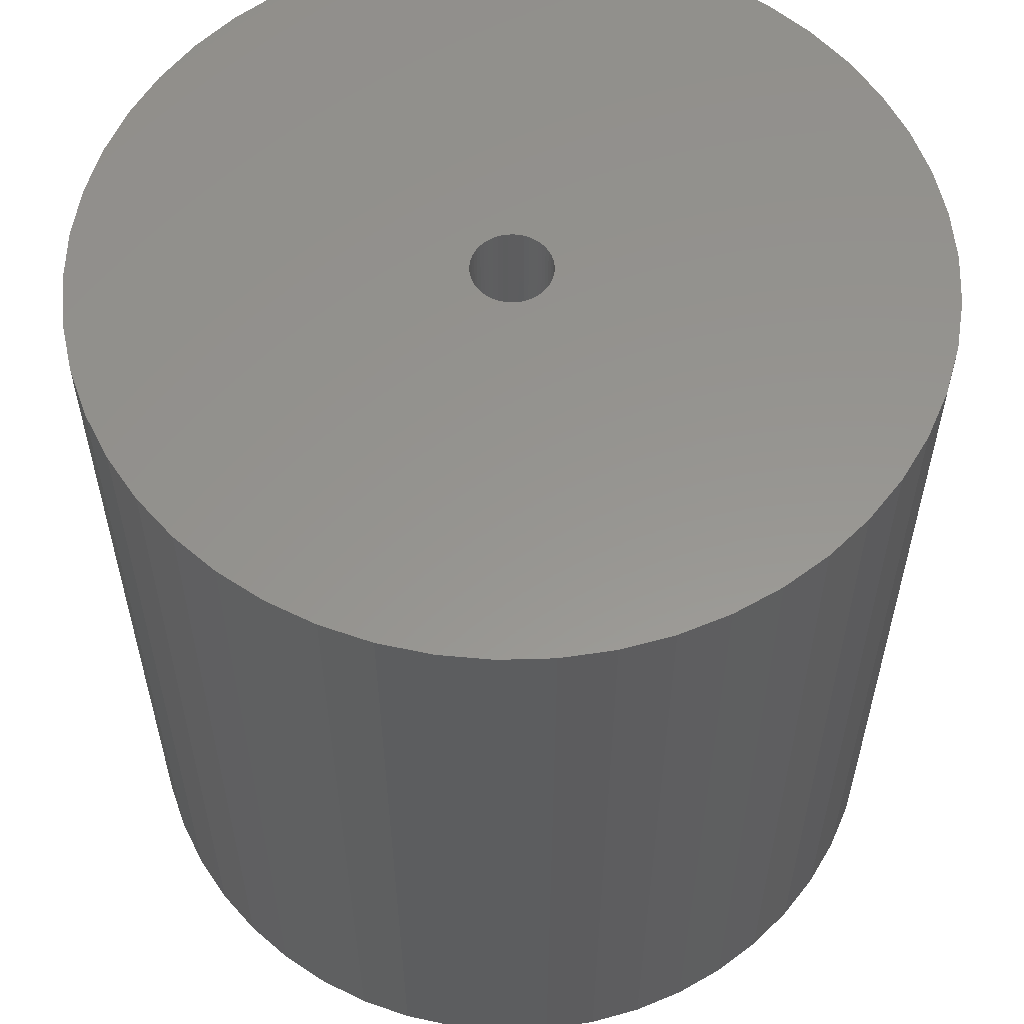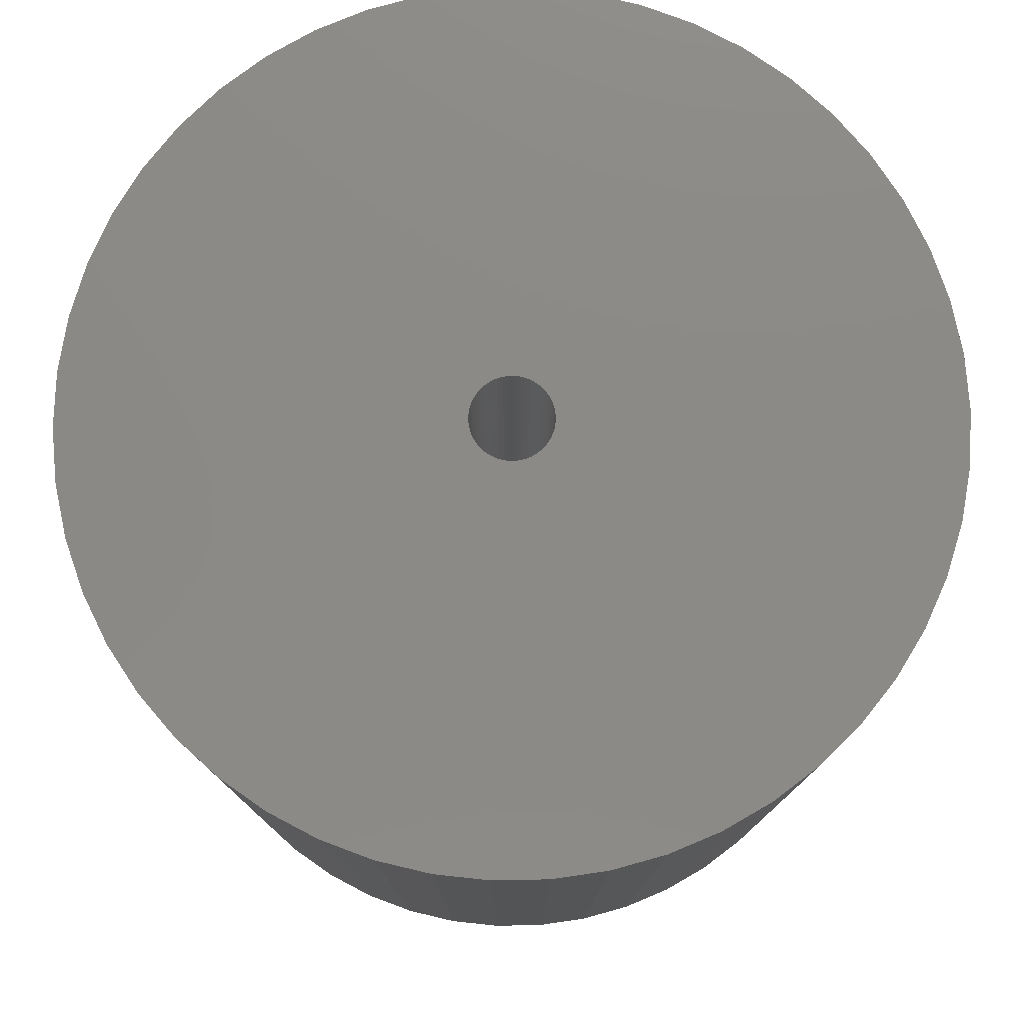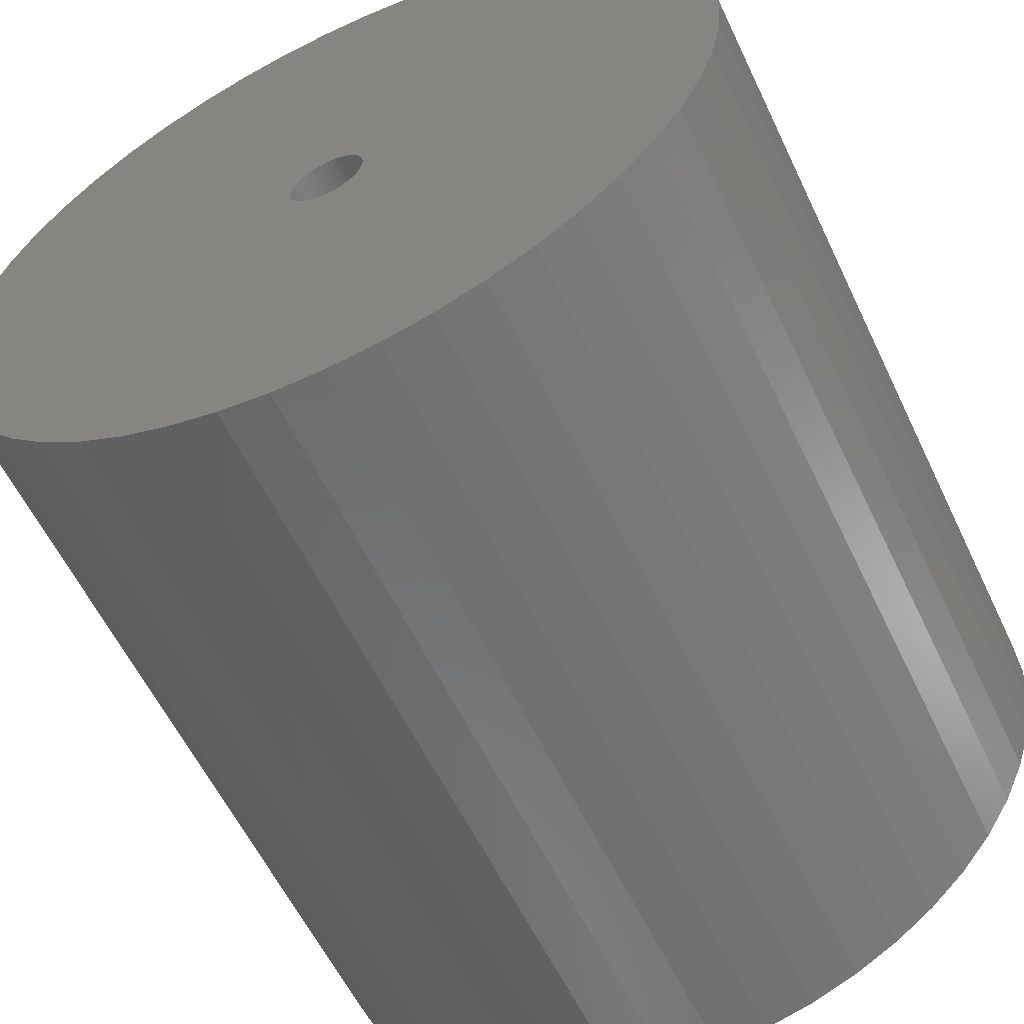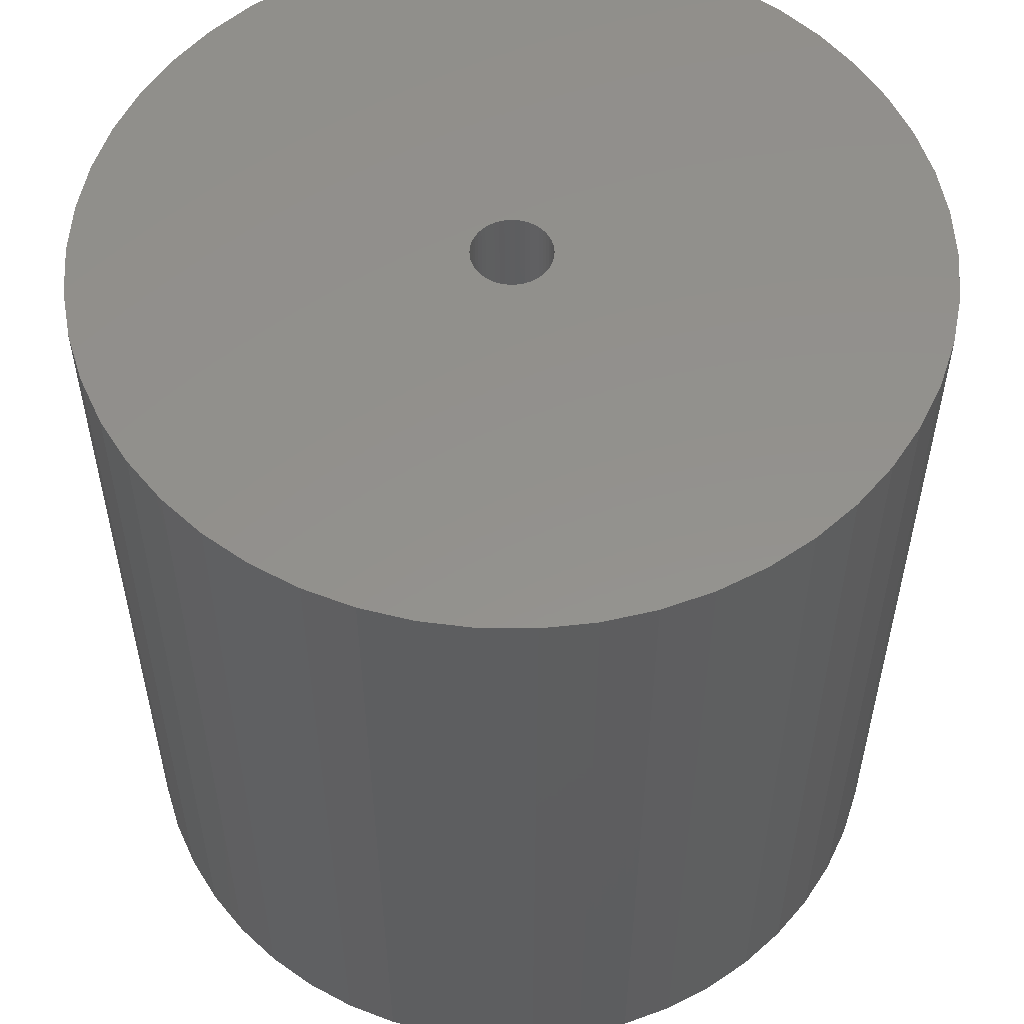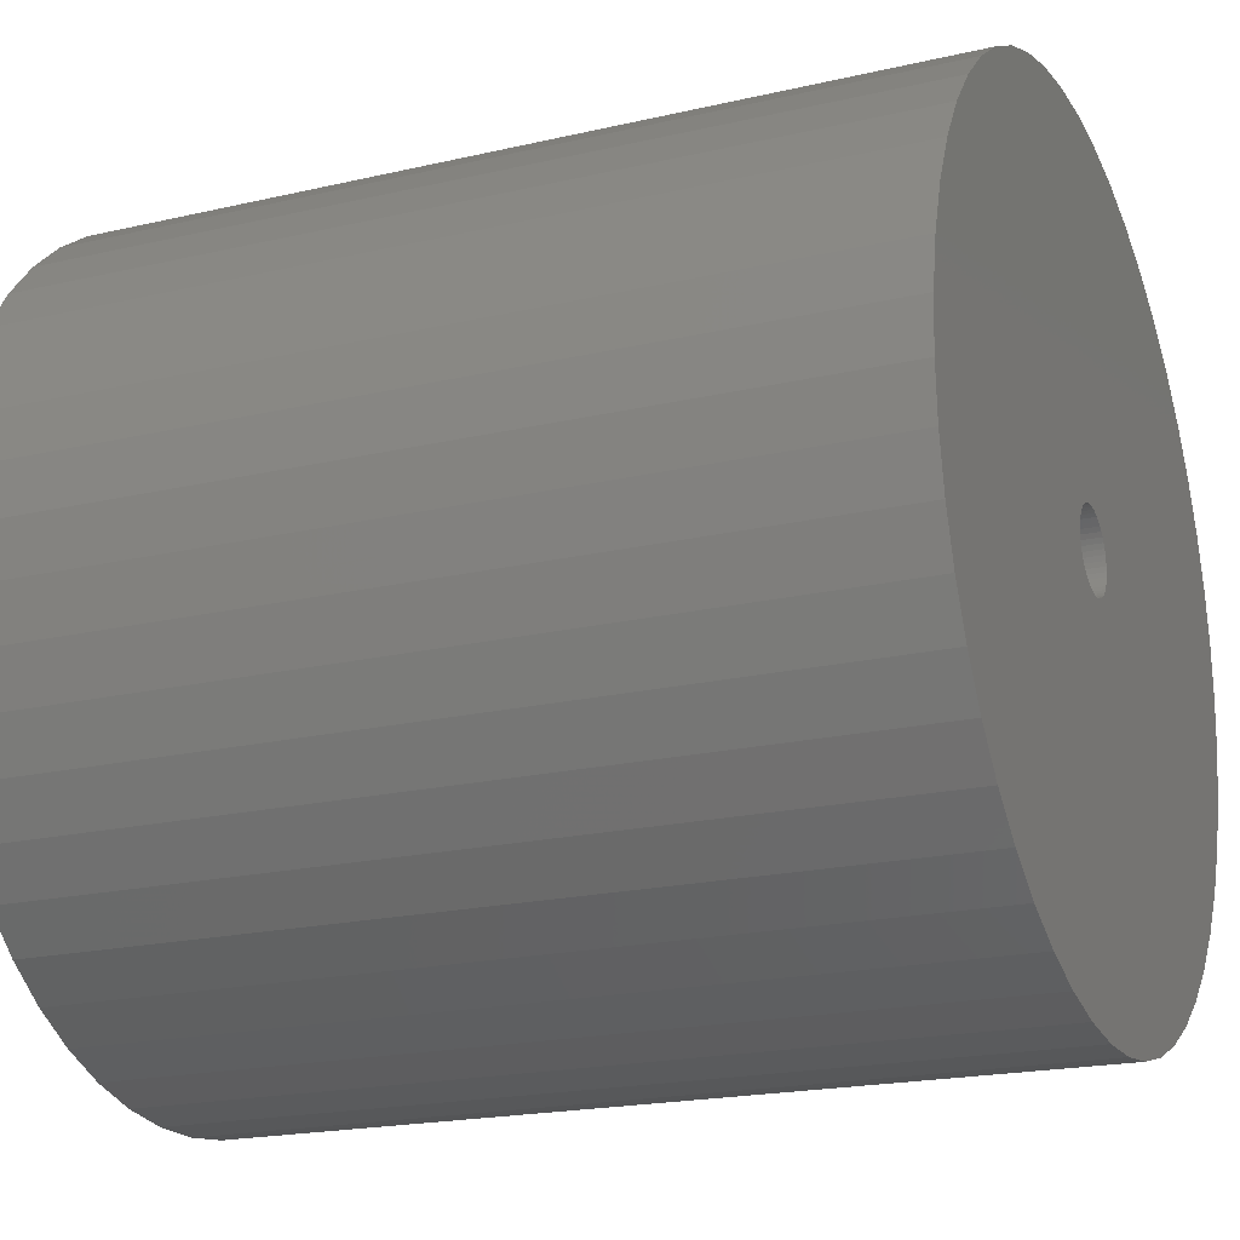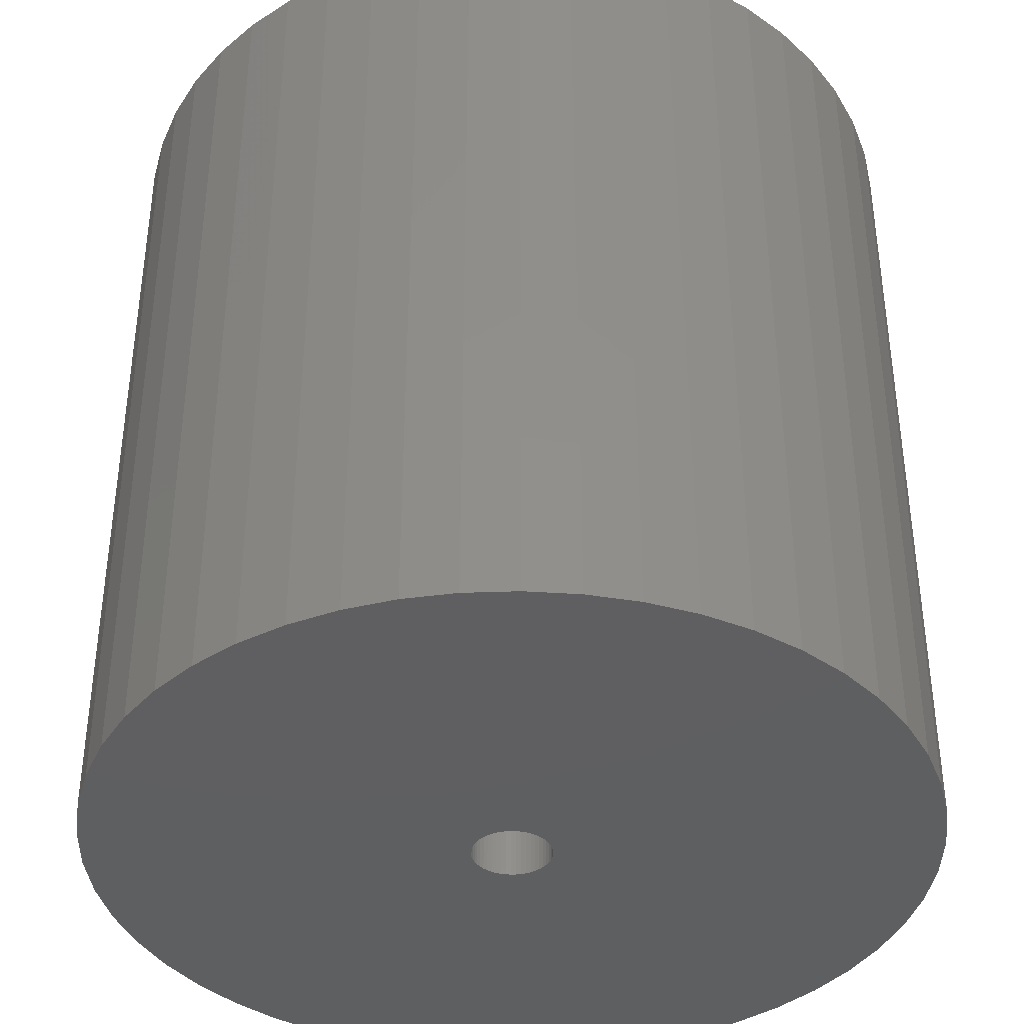
<metadata>
{"format":"stl","ext":"stl","renderer":"f3d","projection":"perspective","resolution":1024,"background":"white","views":[{"elev":57.6,"azim":142.3,"up":"+Z"},{"elev":78.4,"azim":-80.3,"up":"+Z"},{"elev":-58.7,"azim":25.4,"up":"+Y"},{"elev":55.0,"azim":137.3,"up":"+Z"},{"elev":-19.8,"azim":113.4,"up":"+Y"},{"elev":-39.0,"azim":-98.3,"up":"+Z"}]}
</metadata>
<code>
# stl→obj: 200 verts, 400 faces
v 16.25 0 16.5
v 16.12 2.037 -16.5
v 16.12 2.037 16.5
v 16.25 0 -16.5
v -16.25 0 -16.5
v -16.12 2.037 16.5
v -16.12 2.037 -16.5
v -16.25 0 16.5
v 1.02 16.22 -16.5
v -1.02 16.22 16.5
v 1.02 16.22 16.5
v -1.02 16.22 -16.5
v -1.02 -16.22 -16.5
v 1.02 -16.22 16.5
v -1.02 -16.22 16.5
v 1.02 -16.22 -16.5
v 11.85 11.12 -16.5
v 10.36 12.52 16.5
v 11.85 11.12 16.5
v 10.36 12.52 -16.5
v -10.36 12.52 -16.5
v -11.85 11.12 16.5
v -10.36 12.52 16.5
v -11.85 11.12 -16.5
v -5.022 15.45 -16.5
v -6.919 14.7 16.5
v -5.022 15.45 16.5
v -6.919 14.7 -16.5
v 15.11 5.982 16.5
v 14.24 7.829 -16.5
v 14.24 7.829 16.5
v 15.11 5.982 -16.5
v 15.74 4.041 -16.5
v 15.74 4.041 16.5
v 13.15 9.552 -16.5
v 13.15 9.552 16.5
v 6.919 14.7 -16.5
v 5.022 15.45 16.5
v 6.919 14.7 16.5
v 5.022 15.45 -16.5
v 3.045 15.96 16.5
v 3.045 15.96 -16.5
v 8.707 13.72 16.5
v 8.707 13.72 -16.5
v -15.11 5.982 -16.5
v -14.24 7.829 16.5
v -14.24 7.829 -16.5
v -15.11 5.982 16.5
v -13.15 9.552 -16.5
v -13.15 9.552 16.5
v -15.74 4.041 -16.5
v -15.74 4.041 16.5
v -8.707 13.72 16.5
v -8.707 13.72 -16.5
v -3.045 15.96 16.5
v -3.045 15.96 -16.5
v 3.045 -15.96 16.5
v 3.045 -15.96 -16.5
v 1.55 0 16.5
v 1.538 0.1943 16.5
v 16.12 -2.037 16.5
v 1.501 0.3855 16.5
v 1.538 -0.1943 16.5
v 1.441 0.5706 16.5
v 15.74 -4.041 16.5
v 1.358 0.7467 16.5
v 1.501 -0.3855 16.5
v 1.254 0.9111 16.5
v 15.11 -5.982 16.5
v 1.13 1.061 16.5
v 1.441 -0.5706 16.5
v 0.988 1.194 16.5
v 14.24 -7.829 16.5
v 0.8305 1.309 16.5
v 1.358 -0.7467 16.5
v 0.66 1.402 16.5
v 13.15 -9.552 16.5
v 0.479 1.474 16.5
v 1.254 -0.9111 16.5
v 11.85 -11.12 16.5
v 0.2904 1.523 16.5
v 0.09732 1.547 16.5
v -0.09732 1.547 16.5
v -0.2904 1.523 16.5
v -0.479 1.474 16.5
v -0.66 1.402 16.5
v -0.8305 1.309 16.5
v -0.988 1.194 16.5
v -1.13 1.061 16.5
v -1.254 0.9111 16.5
v 1.13 -1.061 16.5
v 10.36 -12.52 16.5
v 0.988 -1.194 16.5
v 8.707 -13.72 16.5
v 0.8305 -1.309 16.5
v 6.919 -14.7 16.5
v 0.66 -1.402 16.5
v 5.022 -15.45 16.5
v 0.479 -1.474 16.5
v 0.2904 -1.523 16.5
v 0.09732 -1.547 16.5
v -0.09732 -1.547 16.5
v -0.2904 -1.523 16.5
v -3.045 -15.96 16.5
v -0.479 -1.474 16.5
v -5.022 -15.45 16.5
v -0.66 -1.402 16.5
v -6.919 -14.7 16.5
v -0.8305 -1.309 16.5
v -8.707 -13.72 16.5
v -0.988 -1.194 16.5
v -10.36 -12.52 16.5
v -1.13 -1.061 16.5
v -11.85 -11.12 16.5
v -1.254 -0.9111 16.5
v -13.15 -9.552 16.5
v -1.358 -0.7467 16.5
v -14.24 -7.829 16.5
v -1.441 -0.5706 16.5
v -15.11 -5.982 16.5
v -1.501 -0.3855 16.5
v -15.74 -4.041 16.5
v -1.538 -0.1943 16.5
v -16.12 -2.037 16.5
v -1.55 0 16.5
v -1.358 0.7467 16.5
v -1.441 0.5706 16.5
v -1.501 0.3855 16.5
v -1.538 0.1943 16.5
v 16.12 -2.037 -16.5
v 15.74 -4.041 -16.5
v 15.11 -5.982 -16.5
v -14.24 -7.829 -16.5
v -15.11 -5.982 -16.5
v 1.55 0 -16.5
v 1.538 -0.1943 -16.5
v 1.501 -0.3855 -16.5
v 1.538 0.1943 -16.5
v 1.441 -0.5706 -16.5
v 14.24 -7.829 -16.5
v 1.358 -0.7467 -16.5
v 13.15 -9.552 -16.5
v 1.501 0.3855 -16.5
v 1.254 -0.9111 -16.5
v 11.85 -11.12 -16.5
v 1.13 -1.061 -16.5
v 10.36 -12.52 -16.5
v 1.441 0.5706 -16.5
v 0.988 -1.194 -16.5
v 8.707 -13.72 -16.5
v 0.8305 -1.309 -16.5
v 6.919 -14.7 -16.5
v 1.358 0.7467 -16.5
v 0.66 -1.402 -16.5
v 5.022 -15.45 -16.5
v 0.479 -1.474 -16.5
v 1.254 0.9111 -16.5
v 0.2904 -1.523 -16.5
v 0.09732 -1.547 -16.5
v -0.09732 -1.547 -16.5
v -0.2904 -1.523 -16.5
v -3.045 -15.96 -16.5
v -0.479 -1.474 -16.5
v -5.022 -15.45 -16.5
v -0.66 -1.402 -16.5
v -6.919 -14.7 -16.5
v -0.8305 -1.309 -16.5
v -8.707 -13.72 -16.5
v -0.988 -1.194 -16.5
v -10.36 -12.52 -16.5
v -1.13 -1.061 -16.5
v -11.85 -11.12 -16.5
v -1.254 -0.9111 -16.5
v 1.13 1.061 -16.5
v 0.988 1.194 -16.5
v 0.8305 1.309 -16.5
v 0.66 1.402 -16.5
v 0.479 1.474 -16.5
v 0.2904 1.523 -16.5
v 0.09732 1.547 -16.5
v -0.09732 1.547 -16.5
v -0.2904 1.523 -16.5
v -0.479 1.474 -16.5
v -0.66 1.402 -16.5
v -0.8305 1.309 -16.5
v -0.988 1.194 -16.5
v -1.13 1.061 -16.5
v -1.254 0.9111 -16.5
v -1.358 0.7467 -16.5
v -1.441 0.5706 -16.5
v -1.501 0.3855 -16.5
v -1.538 0.1943 -16.5
v -1.55 0 -16.5
v -13.15 -9.552 -16.5
v -1.358 -0.7467 -16.5
v -1.441 -0.5706 -16.5
v -1.501 -0.3855 -16.5
v -15.74 -4.041 -16.5
v -1.538 -0.1943 -16.5
v -16.12 -2.037 -16.5
f 1 2 3
f 2 1 4
f 5 6 7
f 6 5 8
f 9 10 11
f 10 9 12
f 13 14 15
f 14 13 16
f 17 18 19
f 18 17 20
f 21 22 23
f 22 21 24
f 25 26 27
f 26 25 28
f 29 30 31
f 30 29 32
f 3 33 34
f 33 3 2
f 31 35 36
f 35 31 30
f 37 38 39
f 38 37 40
f 40 41 38
f 41 40 42
f 20 43 18
f 43 20 44
f 45 46 47
f 46 45 48
f 49 22 24
f 22 49 50
f 51 48 45
f 48 51 52
f 28 53 26
f 53 28 54
f 12 55 10
f 55 12 56
f 16 57 14
f 57 16 58
f 34 32 29
f 32 34 33
f 36 17 19
f 17 36 35
f 42 11 41
f 11 42 9
f 44 39 43
f 39 44 37
f 47 50 49
f 50 47 46
f 7 52 51
f 52 7 6
f 59 1 3
f 60 3 34
f 1 59 61
f 62 34 29
f 63 61 59
f 64 29 31
f 61 63 65
f 66 31 36
f 67 65 63
f 68 36 19
f 65 67 69
f 70 19 18
f 71 69 67
f 72 18 43
f 69 71 73
f 74 43 39
f 75 73 71
f 76 39 38
f 73 75 77
f 78 38 41
f 79 77 75
f 77 79 80
f 3 60 59
f 34 62 60
f 29 64 62
f 31 66 64
f 36 68 66
f 19 70 68
f 81 41 11
f 18 72 70
f 43 74 72
f 39 76 74
f 38 78 76
f 41 81 78
f 11 82 81
f 11 83 82
f 10 83 11
f 83 10 84
f 55 84 10
f 84 55 85
f 27 85 55
f 85 27 86
f 26 86 27
f 86 26 87
f 53 87 26
f 87 53 88
f 23 88 53
f 88 23 89
f 22 89 23
f 89 22 90
f 91 80 79
f 80 91 92
f 93 92 91
f 92 93 94
f 95 94 93
f 94 95 96
f 97 96 95
f 96 97 98
f 99 98 97
f 98 99 57
f 100 57 99
f 57 100 14
f 101 14 100
f 102 14 101
f 15 102 103
f 104 103 105
f 106 105 107
f 108 107 109
f 110 109 111
f 102 15 14
f 112 111 113
f 114 113 115
f 116 115 117
f 118 117 119
f 120 119 121
f 122 121 123
f 124 123 125
f 50 90 22
f 103 104 15
f 90 50 126
f 105 106 104
f 46 126 50
f 107 108 106
f 126 46 127
f 109 110 108
f 48 127 46
f 111 112 110
f 127 48 128
f 113 114 112
f 52 128 48
f 115 116 114
f 128 52 129
f 117 118 116
f 6 129 52
f 119 120 118
f 129 6 125
f 121 122 120
f 8 125 6
f 123 124 122
f 125 8 124
f 54 23 53
f 23 54 21
f 56 27 55
f 27 56 25
f 61 4 1
f 4 61 130
f 69 131 65
f 131 69 132
f 65 130 61
f 130 65 131
f 133 120 134
f 120 133 118
f 135 4 130
f 136 130 131
f 4 135 2
f 137 131 132
f 138 2 135
f 139 132 140
f 2 138 33
f 141 140 142
f 143 33 138
f 144 142 145
f 33 143 32
f 146 145 147
f 148 32 143
f 149 147 150
f 32 148 30
f 151 150 152
f 153 30 148
f 154 152 155
f 30 153 35
f 156 155 58
f 157 35 153
f 35 157 17
f 130 136 135
f 131 137 136
f 132 139 137
f 140 141 139
f 142 144 141
f 145 146 144
f 158 58 16
f 147 149 146
f 150 151 149
f 152 154 151
f 155 156 154
f 58 158 156
f 16 159 158
f 16 160 159
f 13 160 16
f 160 13 161
f 162 161 13
f 161 162 163
f 164 163 162
f 163 164 165
f 166 165 164
f 165 166 167
f 168 167 166
f 167 168 169
f 170 169 168
f 169 170 171
f 172 171 170
f 171 172 173
f 174 17 157
f 17 174 20
f 175 20 174
f 20 175 44
f 176 44 175
f 44 176 37
f 177 37 176
f 37 177 40
f 178 40 177
f 40 178 42
f 179 42 178
f 42 179 9
f 180 9 179
f 181 9 180
f 12 181 182
f 56 182 183
f 25 183 184
f 28 184 185
f 54 185 186
f 181 12 9
f 21 186 187
f 24 187 188
f 49 188 189
f 47 189 190
f 45 190 191
f 51 191 192
f 7 192 193
f 194 173 172
f 182 56 12
f 173 194 195
f 183 25 56
f 133 195 194
f 184 28 25
f 195 133 196
f 185 54 28
f 134 196 133
f 186 21 54
f 196 134 197
f 187 24 21
f 198 197 134
f 188 49 24
f 197 198 199
f 189 47 49
f 200 199 198
f 190 45 47
f 199 200 193
f 191 51 45
f 5 193 200
f 192 7 51
f 193 5 7
f 150 92 94
f 92 150 147
f 134 122 198
f 122 134 120
f 147 80 92
f 80 147 145
f 152 94 96
f 94 152 150
f 155 96 98
f 96 155 152
f 58 98 57
f 98 58 155
f 73 132 69
f 132 73 140
f 77 140 73
f 140 77 142
f 162 15 104
f 15 162 13
f 166 106 108
f 106 166 164
f 164 104 106
f 104 164 162
f 172 116 194
f 116 172 114
f 172 112 114
f 112 172 170
f 198 124 200
f 124 198 122
f 200 8 5
f 8 200 124
f 80 142 77
f 142 80 145
f 168 108 110
f 108 168 166
f 170 110 112
f 110 170 168
f 194 118 133
f 118 194 116
f 135 60 138
f 60 135 59
f 125 192 129
f 192 125 193
f 181 82 83
f 82 181 180
f 159 102 101
f 102 159 160
f 175 70 72
f 70 175 174
f 187 88 89
f 88 187 186
f 184 85 86
f 85 184 183
f 148 66 153
f 66 148 64
f 153 68 157
f 68 153 66
f 178 76 78
f 76 178 177
f 179 78 81
f 78 179 178
f 176 72 74
f 72 176 175
f 127 189 126
f 189 127 190
f 90 187 89
f 187 90 188
f 128 190 127
f 190 128 191
f 185 86 87
f 86 185 184
f 183 84 85
f 84 183 182
f 154 99 97
f 99 154 156
f 143 64 148
f 64 143 62
f 138 62 143
f 62 138 60
f 157 70 174
f 70 157 68
f 180 81 82
f 81 180 179
f 177 74 76
f 74 177 176
f 126 188 90
f 188 126 189
f 129 191 128
f 191 129 192
f 186 87 88
f 87 186 185
f 182 83 84
f 83 182 181
f 139 67 137
f 67 139 71
f 137 63 136
f 63 137 67
f 113 173 115
f 173 113 171
f 149 95 93
f 95 149 151
f 144 75 141
f 75 144 79
f 136 59 135
f 59 136 63
f 161 105 103
f 105 161 163
f 119 197 121
f 197 119 196
f 123 193 125
f 193 123 199
f 146 79 144
f 79 146 91
f 151 97 95
f 97 151 154
f 141 71 139
f 71 141 75
f 160 103 102
f 103 160 161
f 163 107 105
f 107 163 165
f 115 195 117
f 195 115 173
f 117 196 119
f 196 117 195
f 121 199 123
f 199 121 197
f 146 93 91
f 93 146 149
f 156 100 99
f 100 156 158
f 158 101 100
f 101 158 159
f 165 109 107
f 109 165 167
f 167 111 109
f 111 167 169
f 169 113 111
f 113 169 171

</code>
